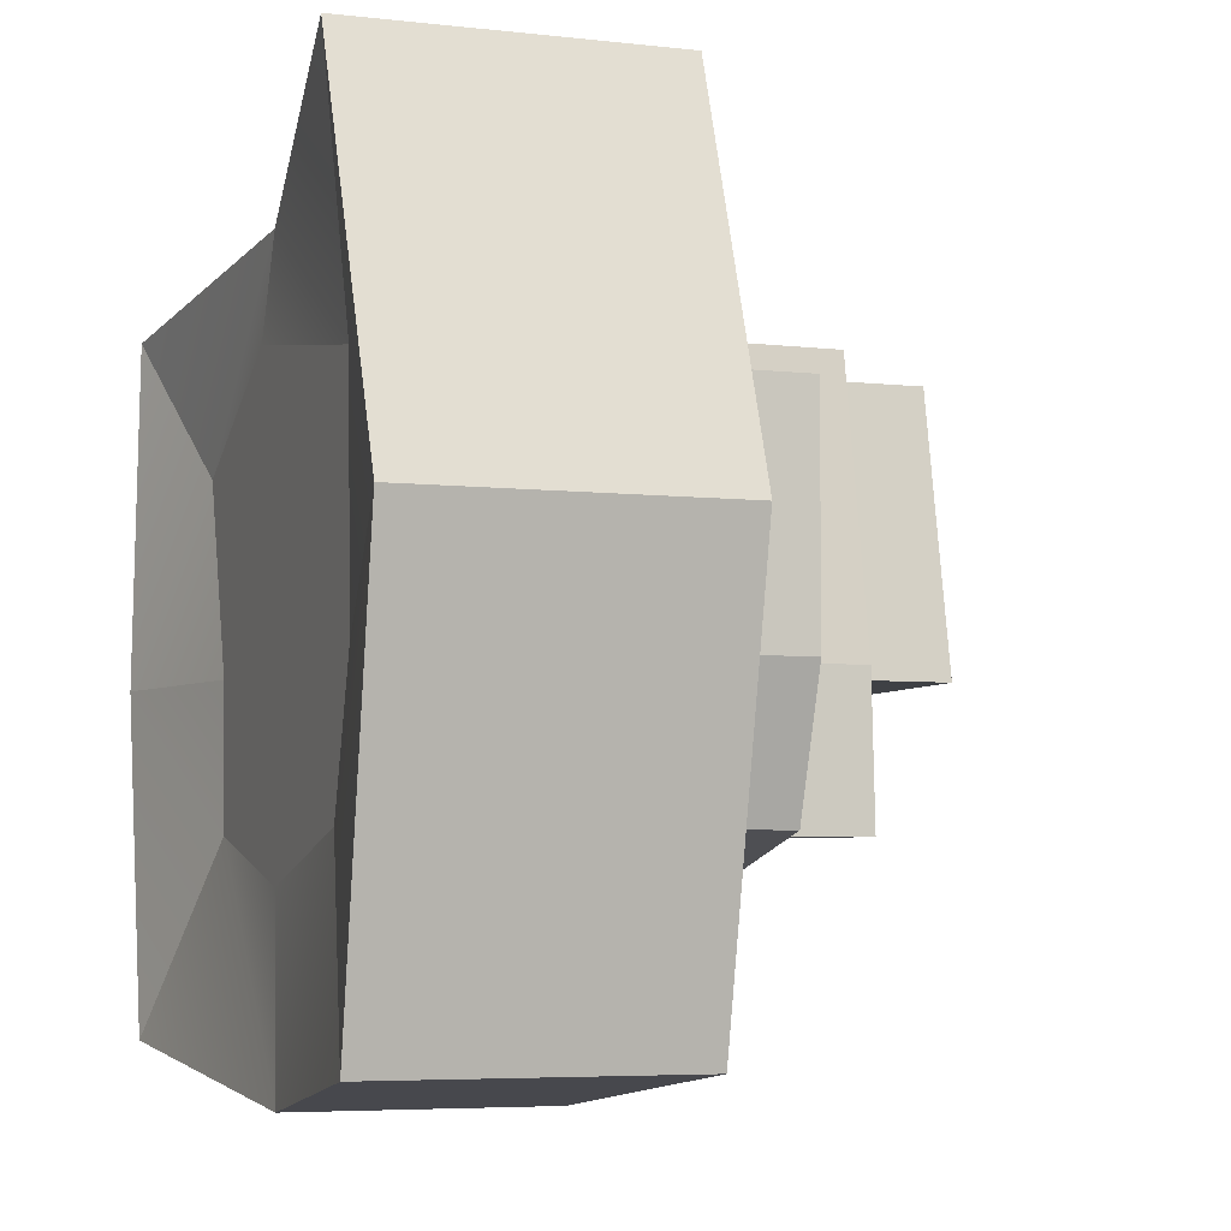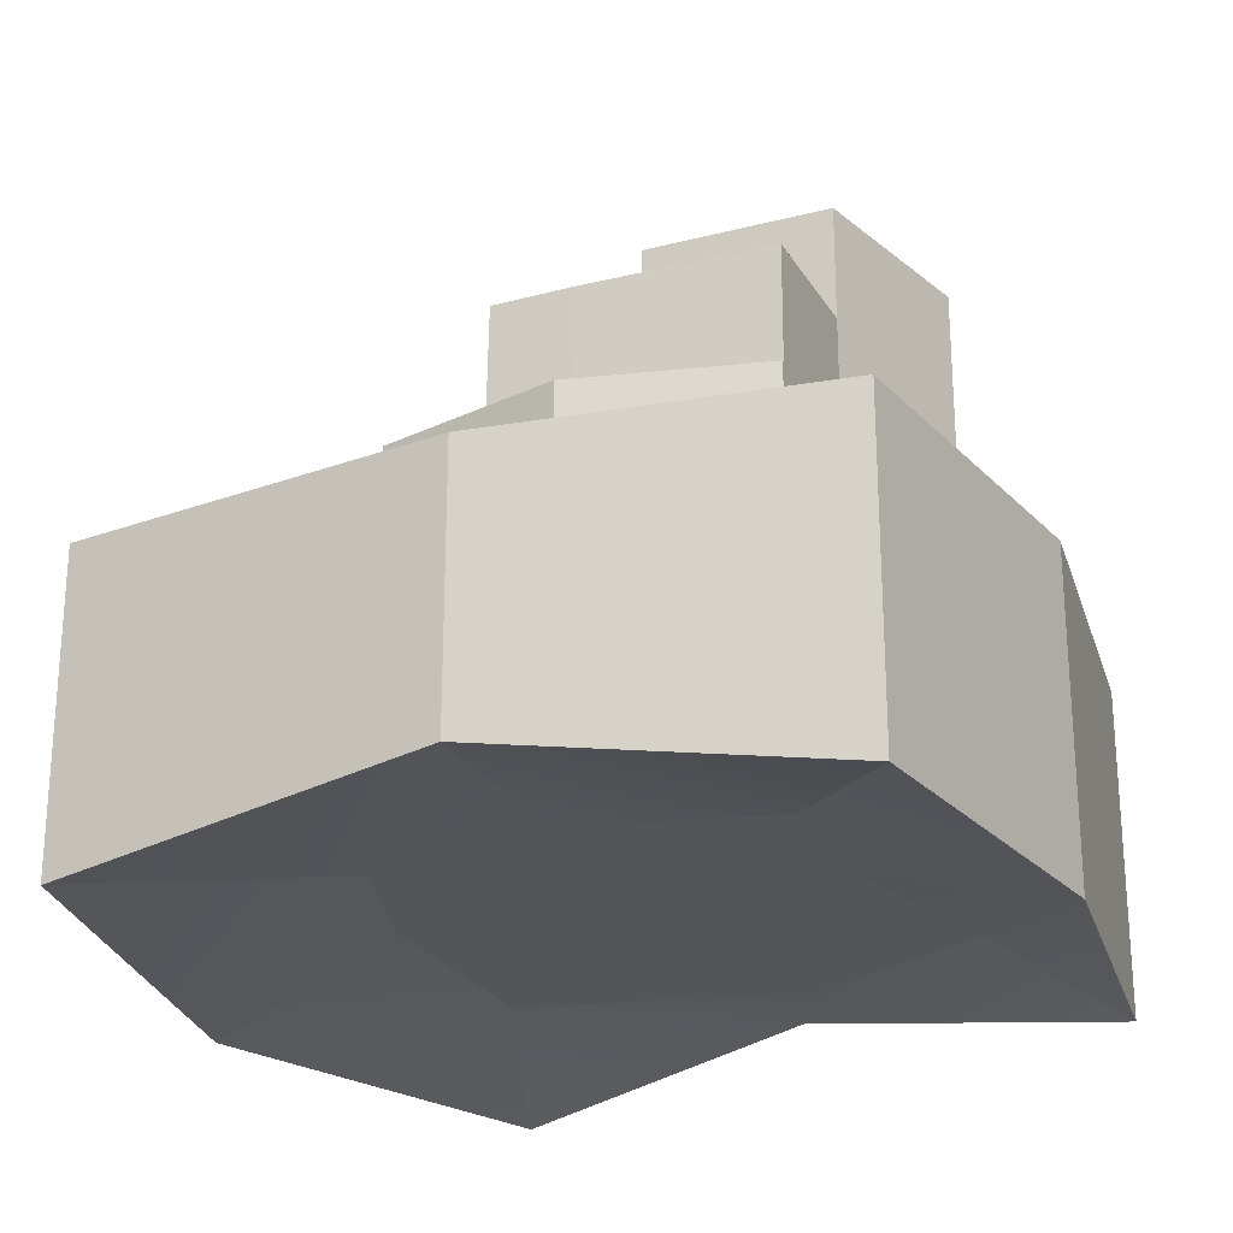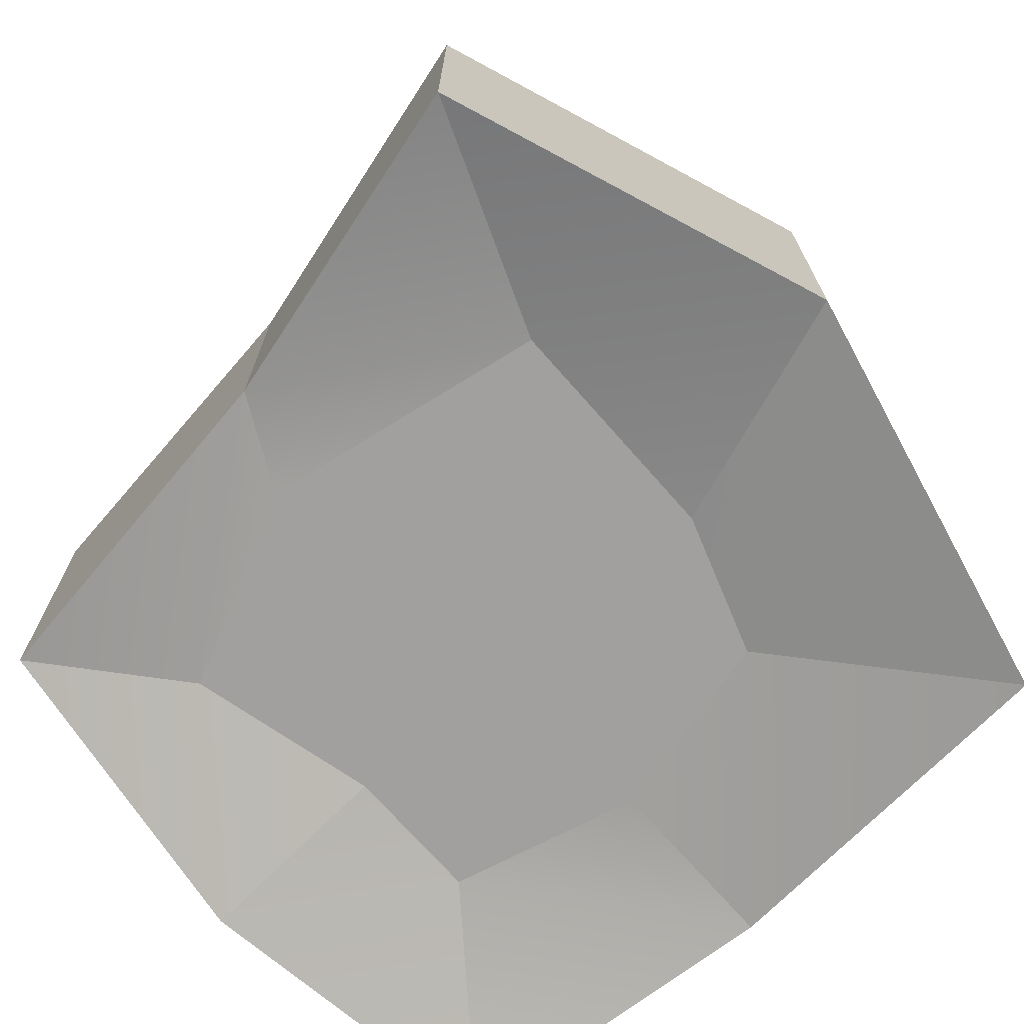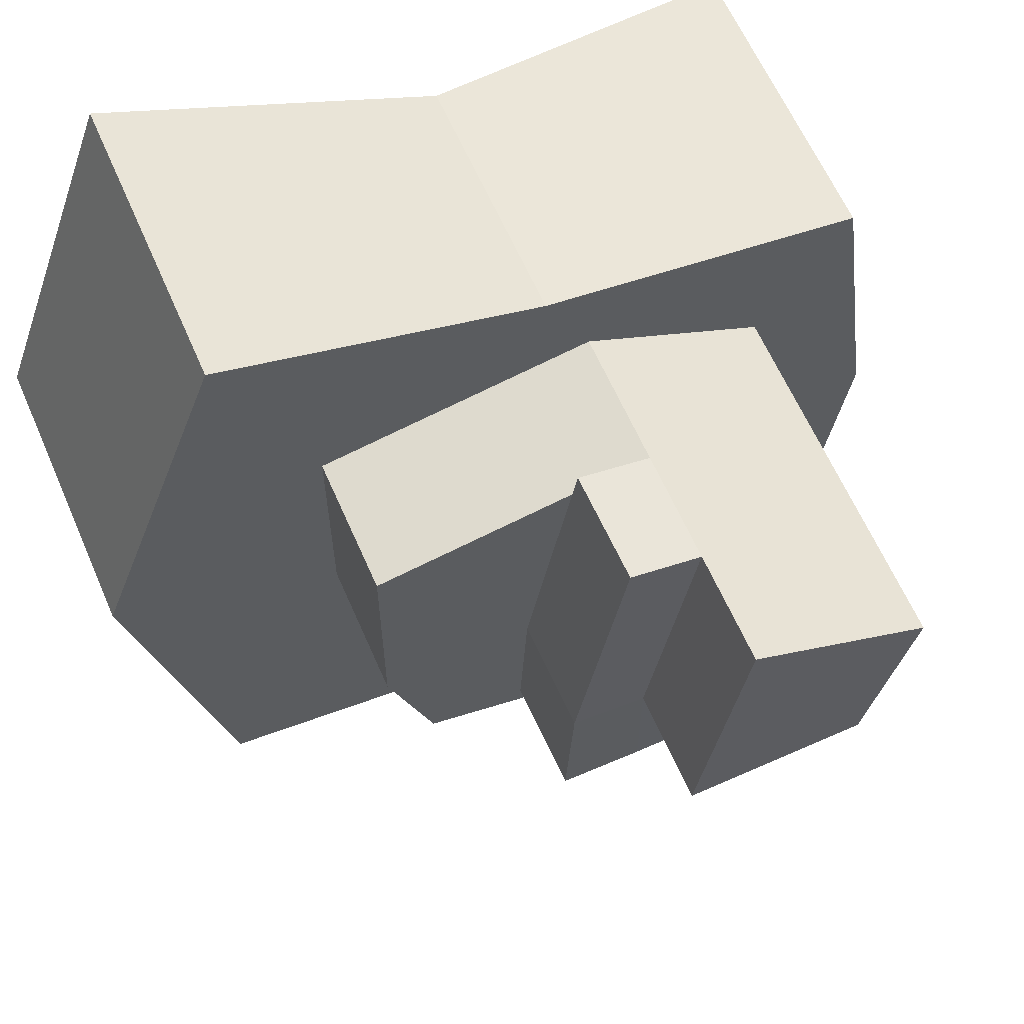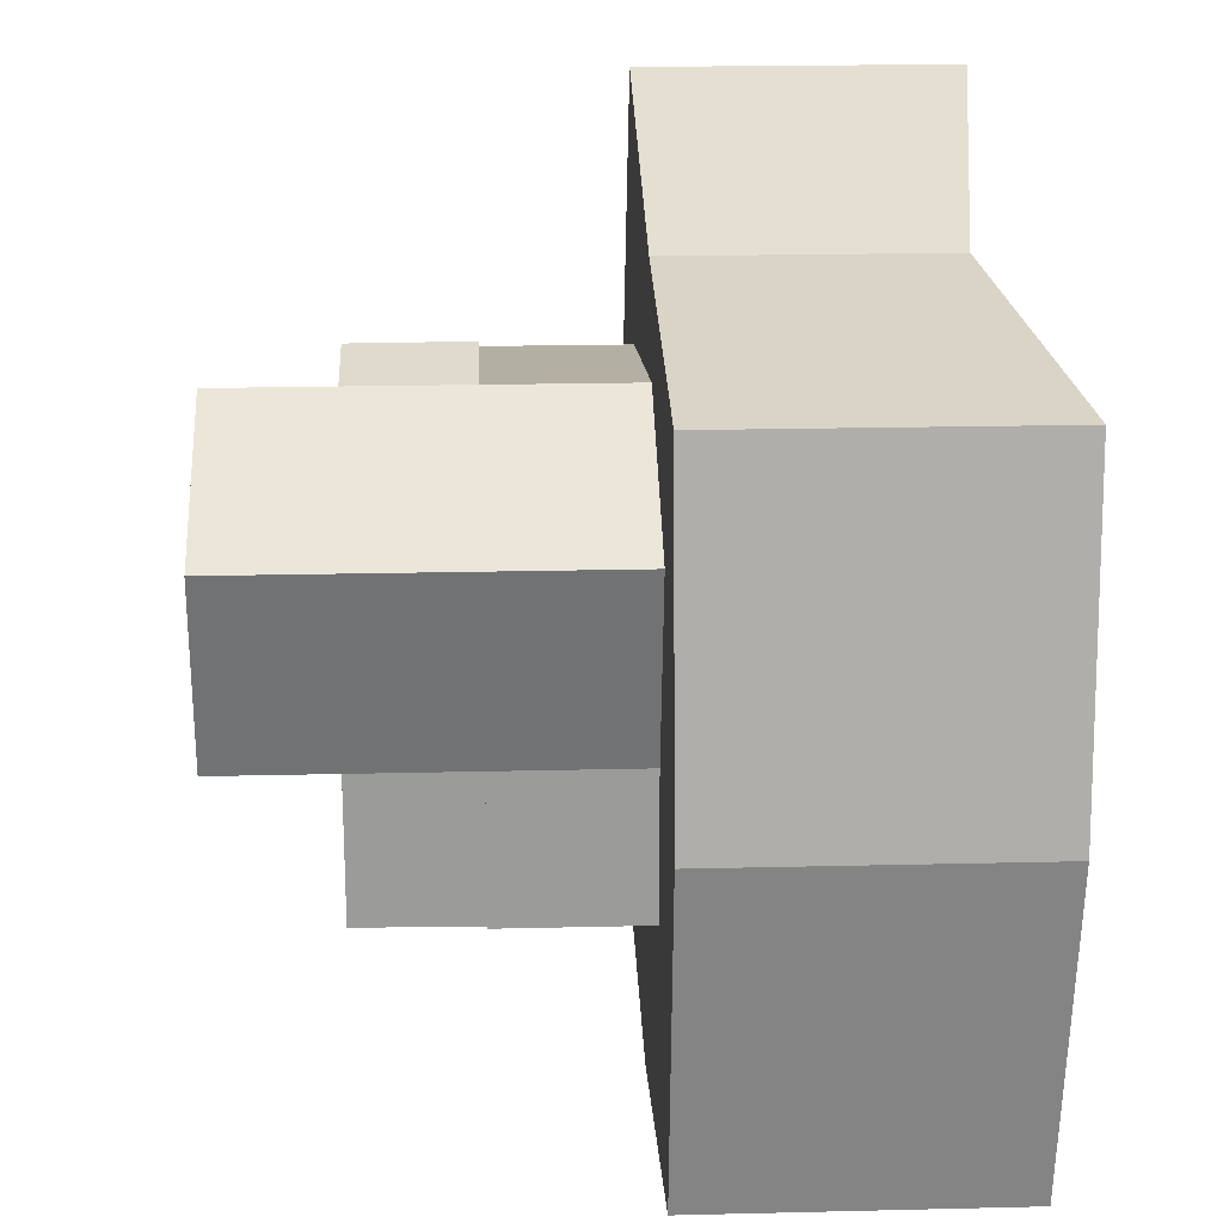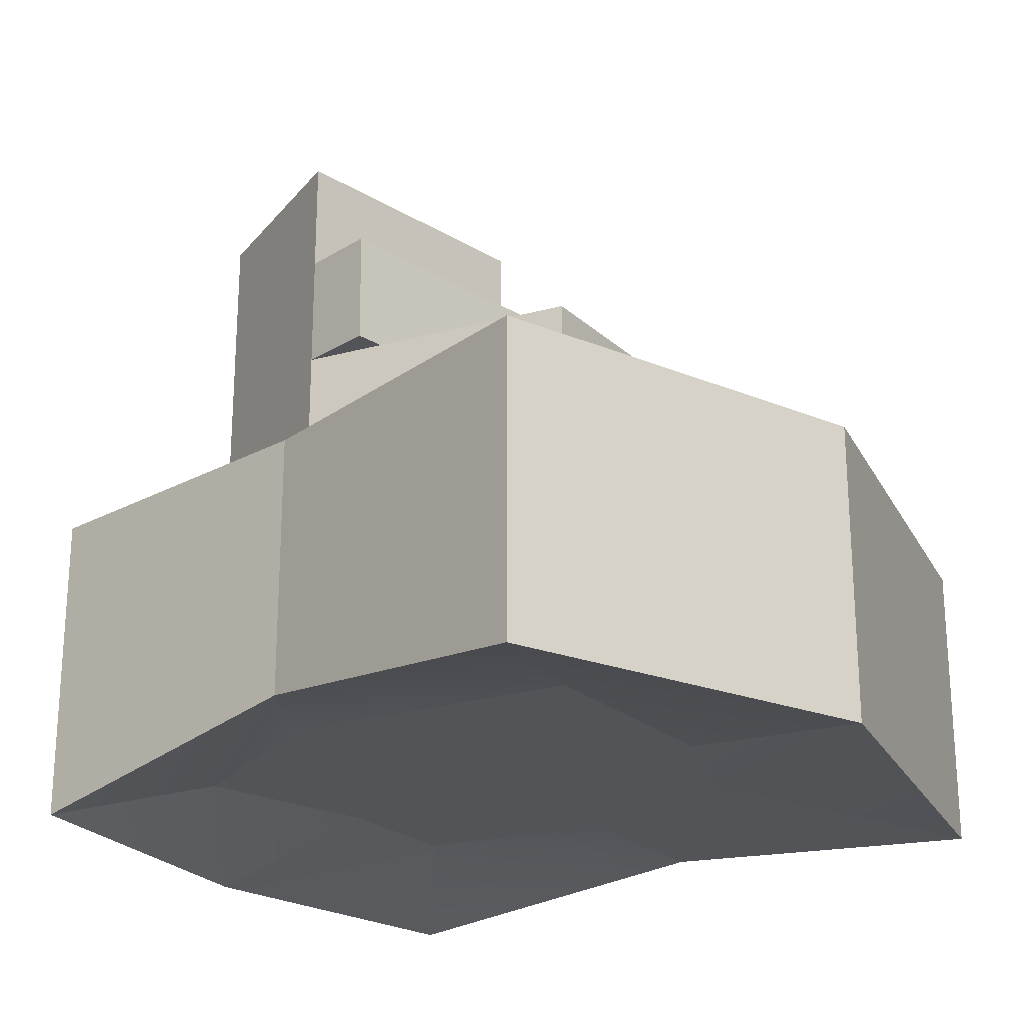
<metadata>
{"format":"obj","ext":"obj","renderer":"f3d","projection":"perspective","resolution":1024,"background":"white","views":[{"elev":-5.3,"azim":70.3,"up":"+Z"},{"elev":-24.5,"azim":-156.0,"up":"+Y"},{"elev":-71.7,"azim":41.1,"up":"+Y"},{"elev":62.3,"azim":156.5,"up":"+Z"},{"elev":20.7,"azim":-92.5,"up":"+Z"},{"elev":-23.3,"azim":34.2,"up":"+Y"}]}
</metadata>
<code>
g pb_Mesh70352
v -9 -2.663 4
v -12 -3.658 7.527e-06
v -11 -3.722 7
v -8 -2.605 1.881e-06
v -12 -3.658 7.527e-06
v -8 -2.605 1.881e-06
v -8 -2.572 -3
v -11 -3.568 -7
v 6 -3.444 2
v -7.728e-07 -2.467 -3
v 1 -2.487 -6.951e-07
v 4 -3.371 -7
v 3 -3.571 10
v 6 -3.444 2
v 1 -2.542 5
v 1 -2.487 -6.951e-07
v 3 -3.571 10
v 1 -2.542 5
v -4 -2.641 8
v -5 -2.632 6
v -4 -2.641 8
v -9 -2.663 4
v -11 -3.722 7
v -8 -2.572 -3
v -4 -2.509 -4
v -4 -2.465 -8
v -11 -3.568 -7
v -7.728e-07 -2.467 -3
v 4 -3.371 -7
v -4 -2.465 -8
v -4 -2.553 -1.426e-07
v -8 -2.572 -3
v -8 -2.605 1.881e-06
v -4 -2.509 -4
v 1 -2.487 -6.951e-07
v -7.728e-07 -2.467 -3
v -5 -2.632 6
v -9 -2.663 4
v 1 -2.542 5
v -11 3 -7
v -8 3 -3
v -12 3 0
v -8 3 0
v -9 3 4
v -11 3 7
v 1 3 5
v 1 3 0
v 6 3 2
v 3 3 10
v -0 3 -3
v 4 3 -7
v -5 3 6
v -4 3 8
v -4 3 -4
v -4 3 -8
v -8 10.9 4.134e-06
v -4 10.95 2.111e-06
v -5 10.87 6
v -9 10.84 4
v -4 6 0
v 1 6 0
v 1 6 5
v -5 6 6
v -8 6 -3
v -4 6 -4
v -8 6 0
v -0 6 -3
v -4 8.475 1.055e-06
v -8 8.448 2.067e-06
v -4 8.475 -3.044
v -8 8.448 -2.926
v -4 8.475 1.055e-06
v -4 8.475 -3.044
v -2.36 8.475 0.1655
v -2.205 8.475 -3.044
v -5 8.435 6
v -4 8.475 1.055e-06
v -3.429 8.435 6.329
v -2.36 8.475 0.1655
v -11 -3.722 7
v -12 -3.658 7.527e-06
v -12 3 0
v -11 3 7
v -12 -3.658 7.527e-06
v -11 -3.568 -7
v -11 3 -7
v -12 3 0
v -9 3 4
v -8 3 0
v -8 6 0
v -9 6 4
v -8 3 0
v -8 3 -3
v -8 6 -3
v -8 6 0
v 6 3 2
v 3 -3.571 10
v 3 3 10
v 6 -3.444 2
v 4 3 -7
v 6 -3.444 2
v 6 3 2
v 4 -3.371 -7
v 1 6 0
v 1 3 5
v 1 6 5
v 1 3 0
v -0 6 -3
v 1 3 0
v 1 6 0
v -0 3 -3
v 3 -3.571 10
v -4 -2.641 8
v -4 3 8
v 3 3 10
v -4 -2.641 8
v -11 -3.722 7
v -11 3 7
v -4 3 8
v 1 3 5
v -5 3 6
v -5 6 6
v 1 6 5
v -5 3 6
v -9 3 4
v -9 6 4
v -5 6 6
v -4 3 -8
v 4 -3.371 -7
v 4 3 -7
v -4 -2.465 -8
v -11 3 -7
v -4 -2.465 -8
v -4 3 -8
v -11 -3.568 -7
v -4 6 -4
v -0 3 -3
v -0 6 -3
v -4 3 -4
v -8 6 -3
v -4 3 -4
v -4 6 -4
v -8 3 -3
v -4 8.475 -3.044
v -8 8.448 -2.926
v -4 6 -3.07
v -8 6 -2.952
v -4 10.95 2.111e-06
v -8 10.9 4.134e-06
v -4 8.475 1.055e-06
v -8 8.448 2.067e-06
v -3.429 8.435 6.329
v -2.36 8.475 0.1655
v -2.327 6 0.1655
v -3.397 6 6.329
v -4 10.95 2.111e-06
v -4 8.475 1.055e-06
v -5 10.87 6
v -5 8.435 6
v -9 6 4
v -8 6 0
v -9 8.42 4
v -8 8.448 2.067e-06
v -9 10.84 4
v -8 10.9 4.134e-06
v -5 6 6
v -9 6 4
v -9 8.42 4
v -5 8.435 6
v -9 10.84 4
v -5 10.87 6
v -2.327 6 0.1655
v -2.36 8.475 0.1655
v -2.172 6 -3.07
v -2.205 8.475 -3.044
v -8 8.448 2.067e-06
v -8 6 0
v -8 8.448 -2.926
v -8 6 -2.952
v -8 6 0
v -4 6 0
v -8 6 -2.952
v -4 6 -3.07
v -4 6 0
v -5 6 6
v -2.327 6 0.1655
v -3.397 6 6.329
v -4 6 -3.07
v -2.172 6 -3.07
v -4 8.475 -3.044
v -4 6 -3.07
v -2.205 8.475 -3.044
v -2.172 6 -3.07
v -5 6 6
v -5 8.435 6
v -3.397 6 6.329
v -3.429 8.435 6.329
g pb_Mesh70352_0
f 3 2 1
f 2 4 1
f 7 6 5
f 8 7 5
f 11 10 9
f 10 12 9
f 15 14 13
f 15 16 14
f 19 18 17
f 19 20 18
f 23 22 21
f 22 20 21
f 26 25 24
f 26 24 27
f 30 29 28
f 25 30 28
f 33 32 31
f 32 34 31
f 31 34 35
f 34 36 35
f 38 33 37
f 33 31 37
f 37 31 39
f 31 35 39
g pb_Mesh70352_1
f 42 41 40
f 42 43 41
f 44 43 42
f 44 42 45
f 48 47 46
f 49 48 46
f 48 51 50
f 48 50 47
f 53 52 44
f 53 44 45
f 46 52 53
f 49 46 53
f 50 55 54
f 50 51 55
f 40 41 55
f 41 54 55
f 58 57 56
f 58 56 59
f 62 61 60
f 62 60 63
f 60 65 64
f 60 64 66
f 61 67 65
f 61 65 60
f 70 69 68
f 70 71 69
f 74 73 72
f 74 75 73
f 78 77 76
f 78 79 77
g pb_Mesh70352_2
f 82 81 80
f 82 80 83
f 86 85 84
f 86 84 87
f 90 89 88
f 90 88 91
f 94 93 92
f 94 92 95
f 98 97 96
f 97 99 96
f 102 101 100
f 101 103 100
f 106 105 104
f 105 107 104
f 110 109 108
f 109 111 108
f 114 113 112
f 114 112 115
f 118 117 116
f 118 116 119
f 122 121 120
f 122 120 123
f 126 125 124
f 126 124 127
f 130 129 128
f 129 131 128
f 134 133 132
f 133 135 132
f 138 137 136
f 137 139 136
f 142 141 140
f 141 143 140
f 146 145 144
f 147 145 146
f 150 149 148
f 150 151 149
f 154 153 152
f 155 154 152
f 158 157 156
f 158 159 157
f 162 161 160
f 162 163 161
f 163 162 164
f 165 163 164
f 168 167 166
f 169 168 166
f 170 168 169
f 170 169 171
f 174 173 172
f 174 175 173
f 178 177 176
f 178 179 177
f 182 181 180
f 182 183 181
f 186 185 184
f 186 187 185
f 189 184 188
f 189 186 184
f 192 191 190
f 192 193 191
f 196 195 194
f 196 197 195

</code>
